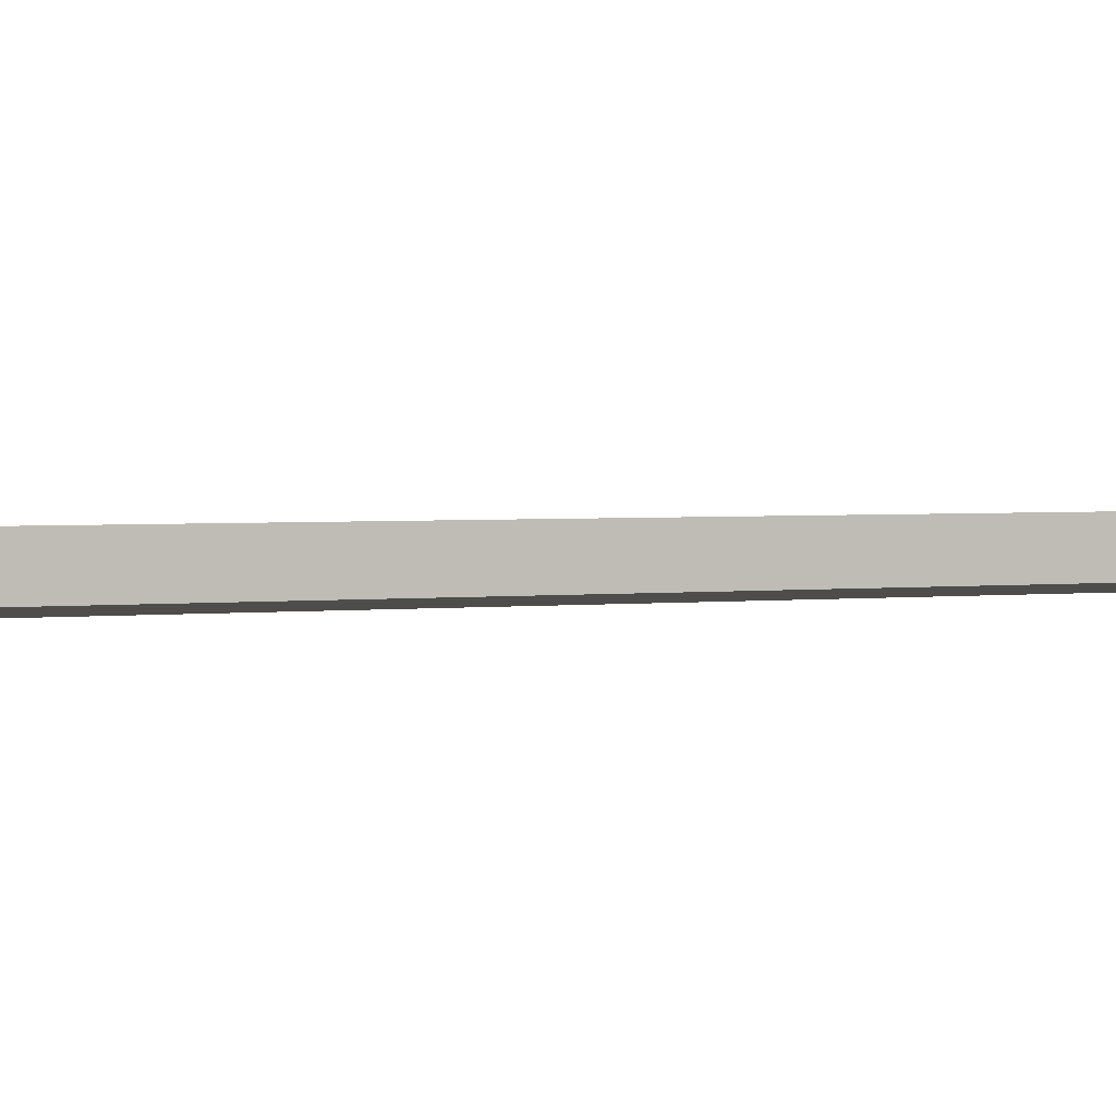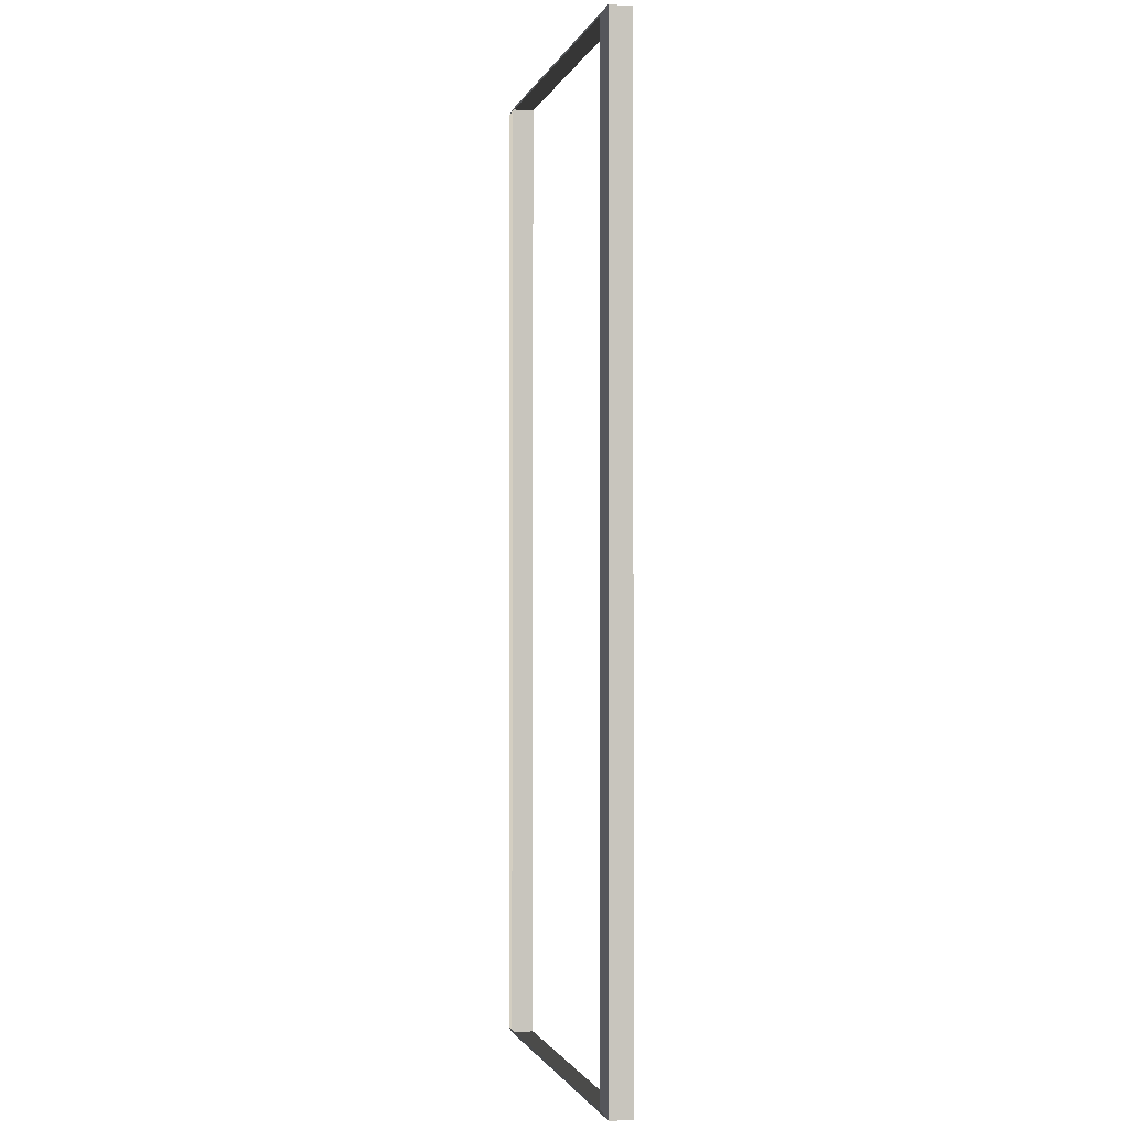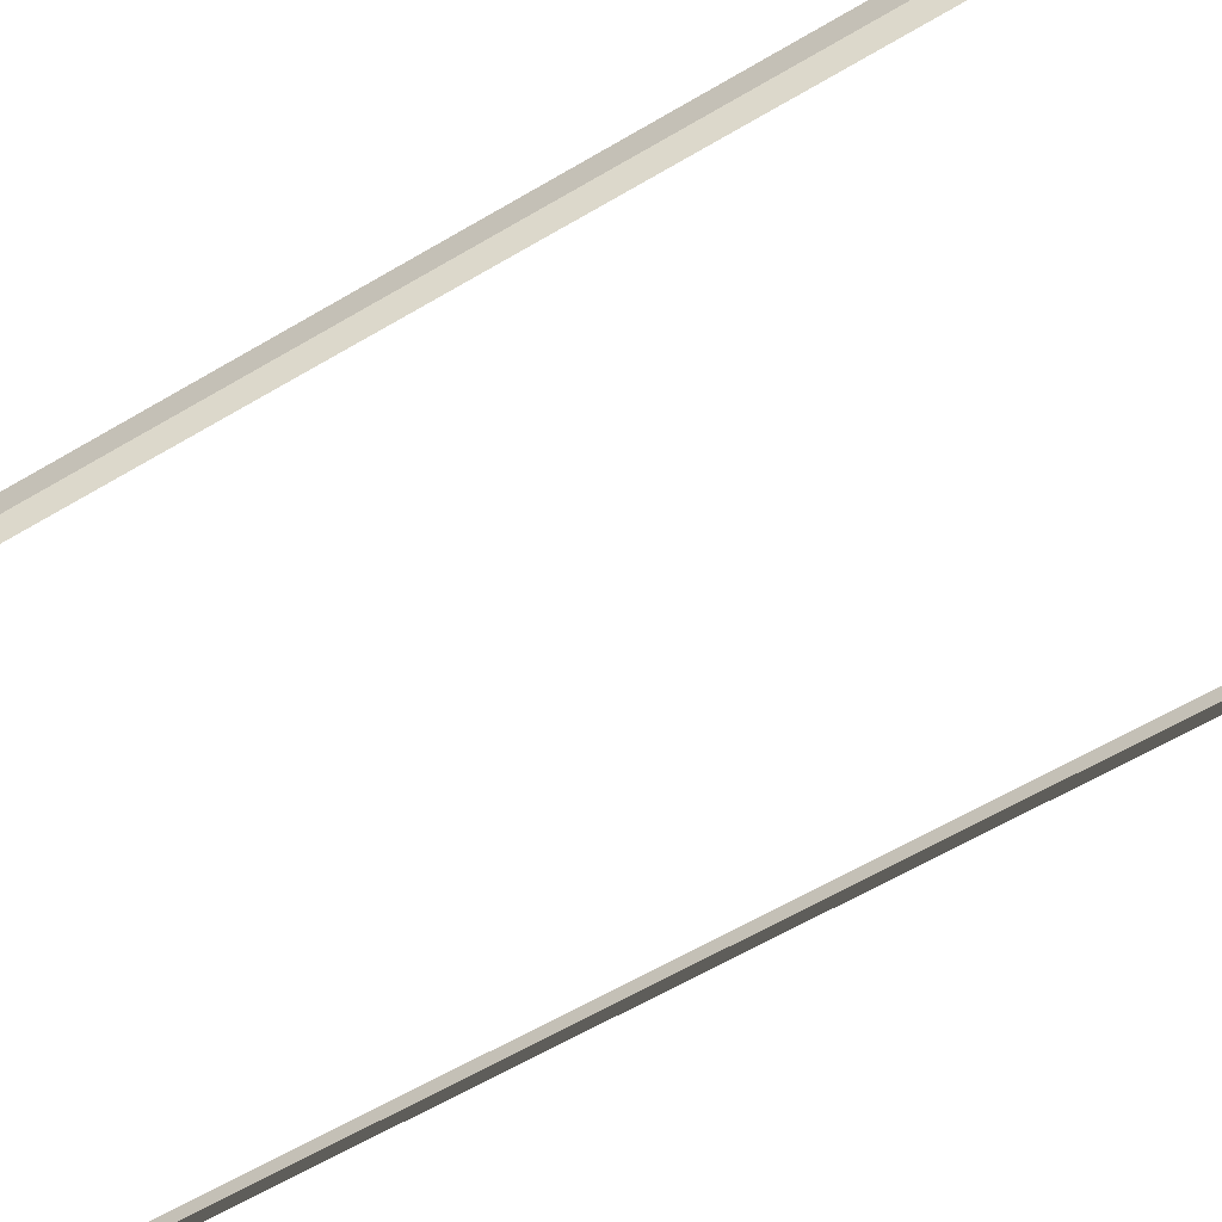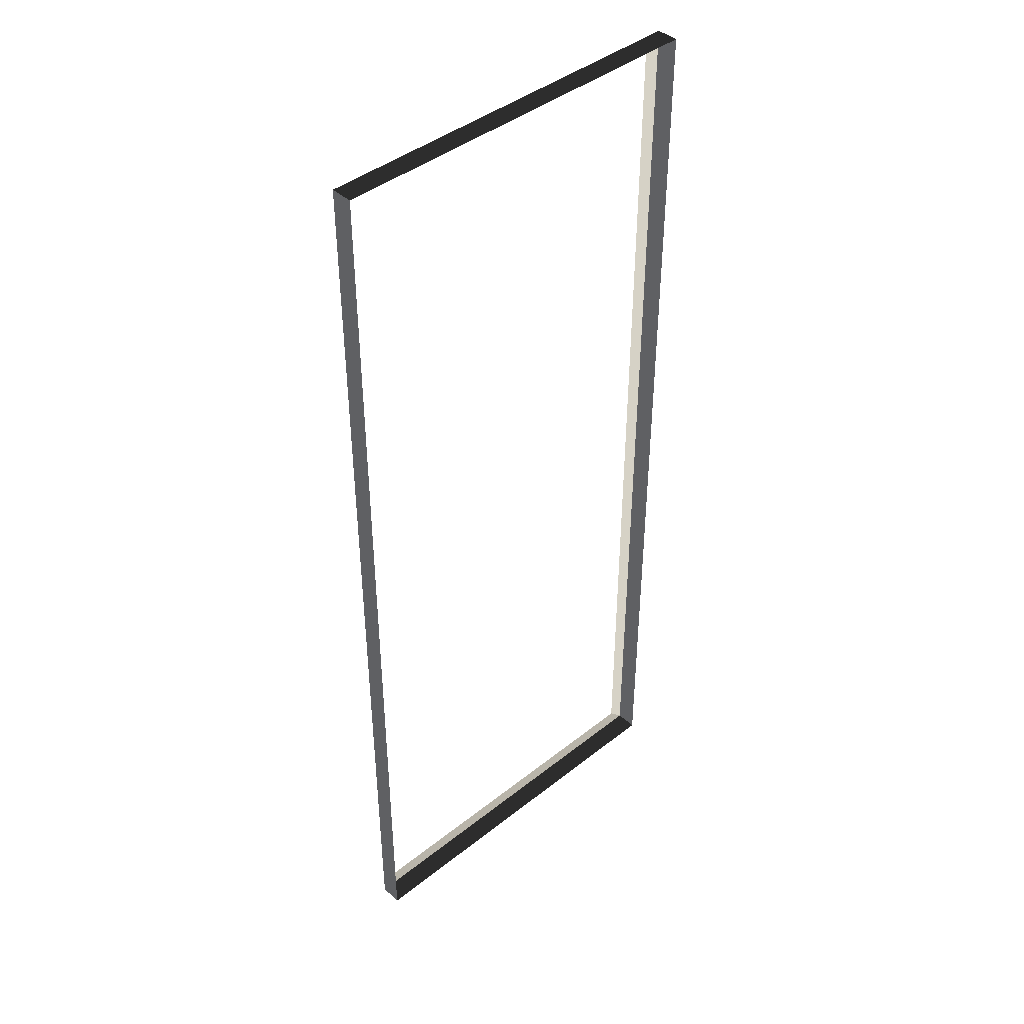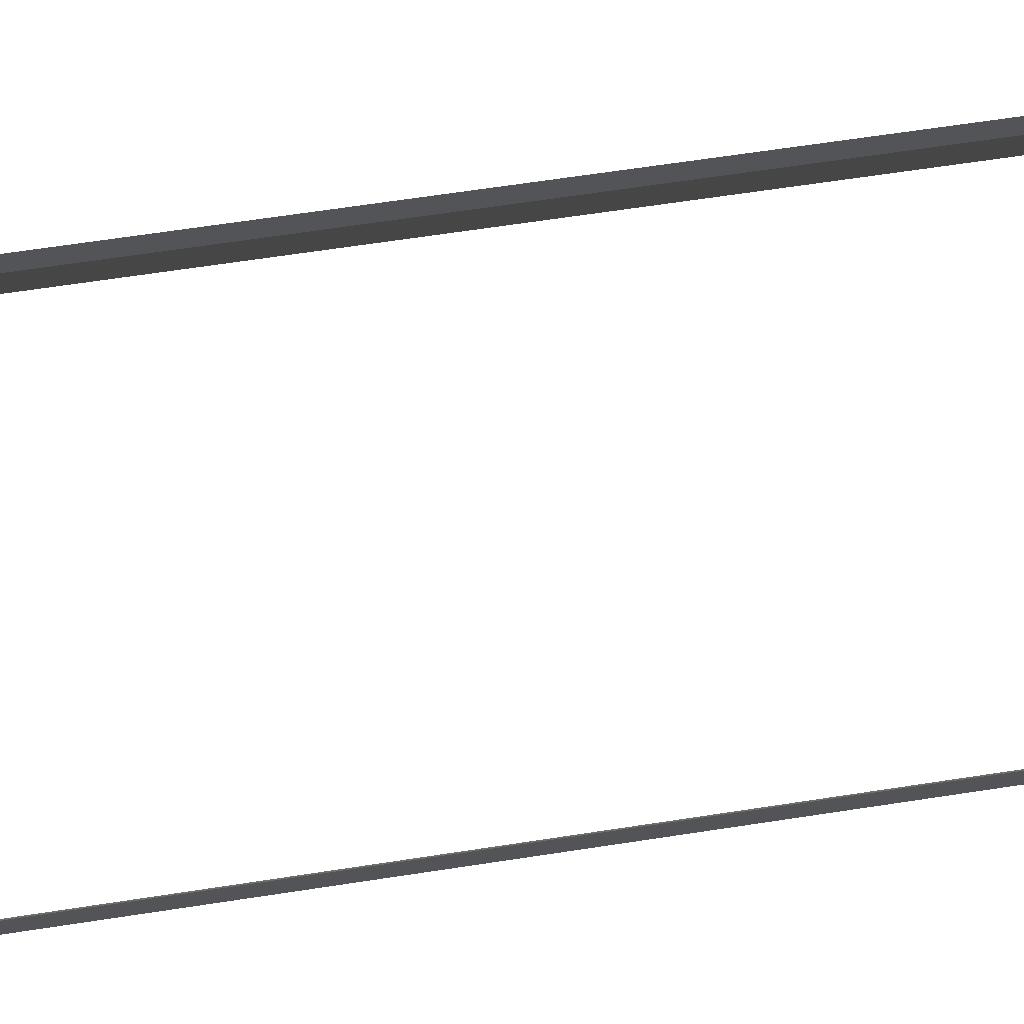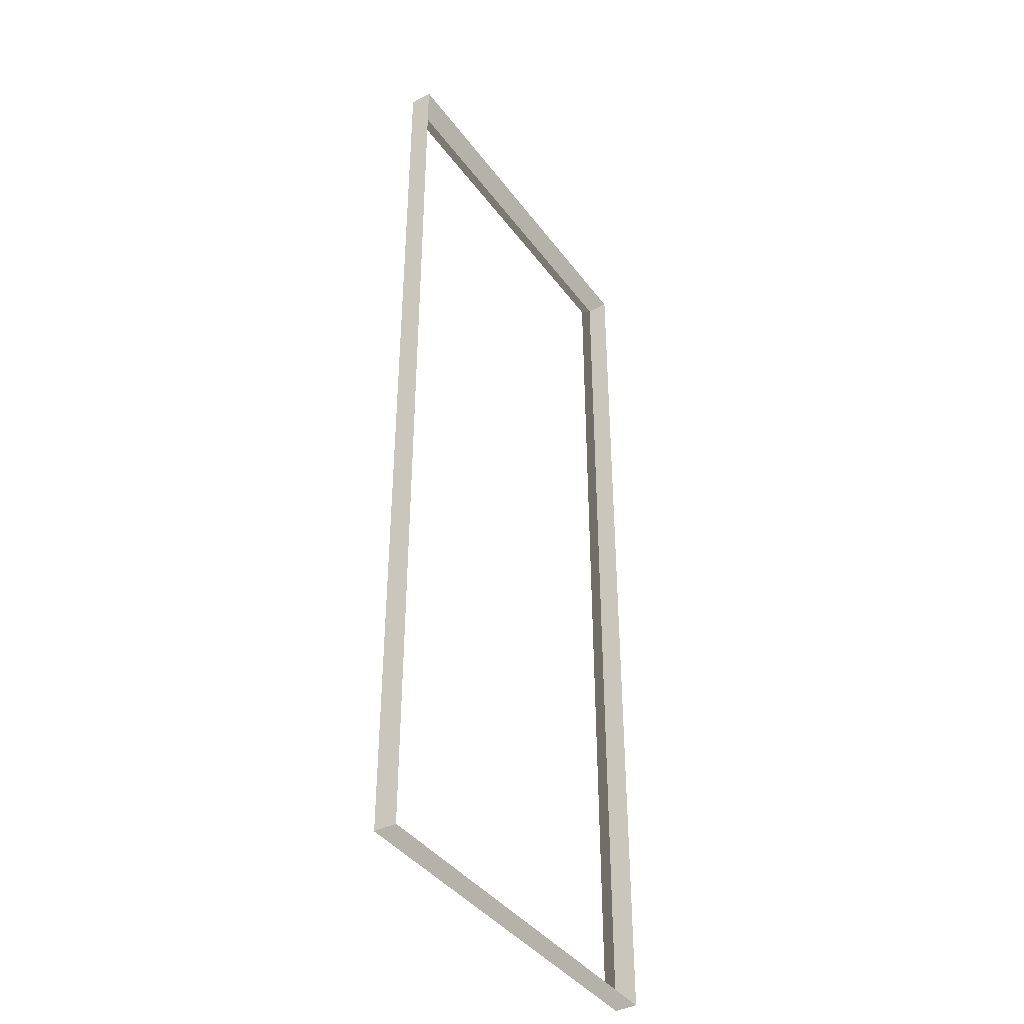
<metadata>
{"format":"obj","ext":"obj","renderer":"f3d","projection":"perspective","resolution":1024,"background":"white","views":[{"elev":2.2,"azim":-114.8,"up":"+Z"},{"elev":-1.3,"azim":-103.6,"up":"+Y"},{"elev":-56.9,"azim":-57.7,"up":"+Z"},{"elev":42.5,"azim":-43.3,"up":"+Y"},{"elev":65.3,"azim":81.2,"up":"+Z"},{"elev":-40.3,"azim":-57.2,"up":"+Y"}]}
</metadata>
<code>
v -0.9954 -7.388 0.4622
v -0.8321 -7.51 0.5438
v -0.8321 7.496 0.5438
v -0.9954 7.374 0.4622
v -0.8321 7.496 0.5438
v -0.8321 7.496 0.8882
v -6.965 7.496 0.8882
v -6.965 7.496 0.5438
v -6.802 7.374 0.4622
v -6.965 7.496 0.5438
v -6.965 -7.51 0.5438
v -6.802 -7.388 0.4622
v -6.802 -7.388 0.4622
v -6.965 -7.51 0.5438
v -0.8321 -7.51 0.5438
v -0.9954 -7.388 0.4622
v -0.9954 7.374 0.4622
v -0.8321 7.496 0.5438
v -6.965 7.496 0.5438
v -6.802 7.374 0.4622
v -0.8321 -7.51 0.5438
v -0.8321 -7.51 0.8882
v -0.8321 7.496 0.8882
v -0.8321 7.496 0.5438
v -6.965 7.496 0.5438
v -6.965 7.496 0.8882
v -6.965 -7.51 0.8882
v -6.965 -7.51 0.5438
v -6.965 -7.51 0.5438
v -6.965 -7.51 0.8882
v -0.8321 -7.51 0.8882
v -0.8321 -7.51 0.5438
g Building_small_t1.116_33309_457
f 1 3 2
f 1 4 3
f 5 7 6
f 5 8 7
f 9 11 10
f 9 12 11
f 13 15 14
f 13 16 15
f 17 19 18
f 17 20 19
f 21 23 22
f 21 24 23
f 25 27 26
f 25 28 27
f 29 31 30
f 29 32 31

</code>
